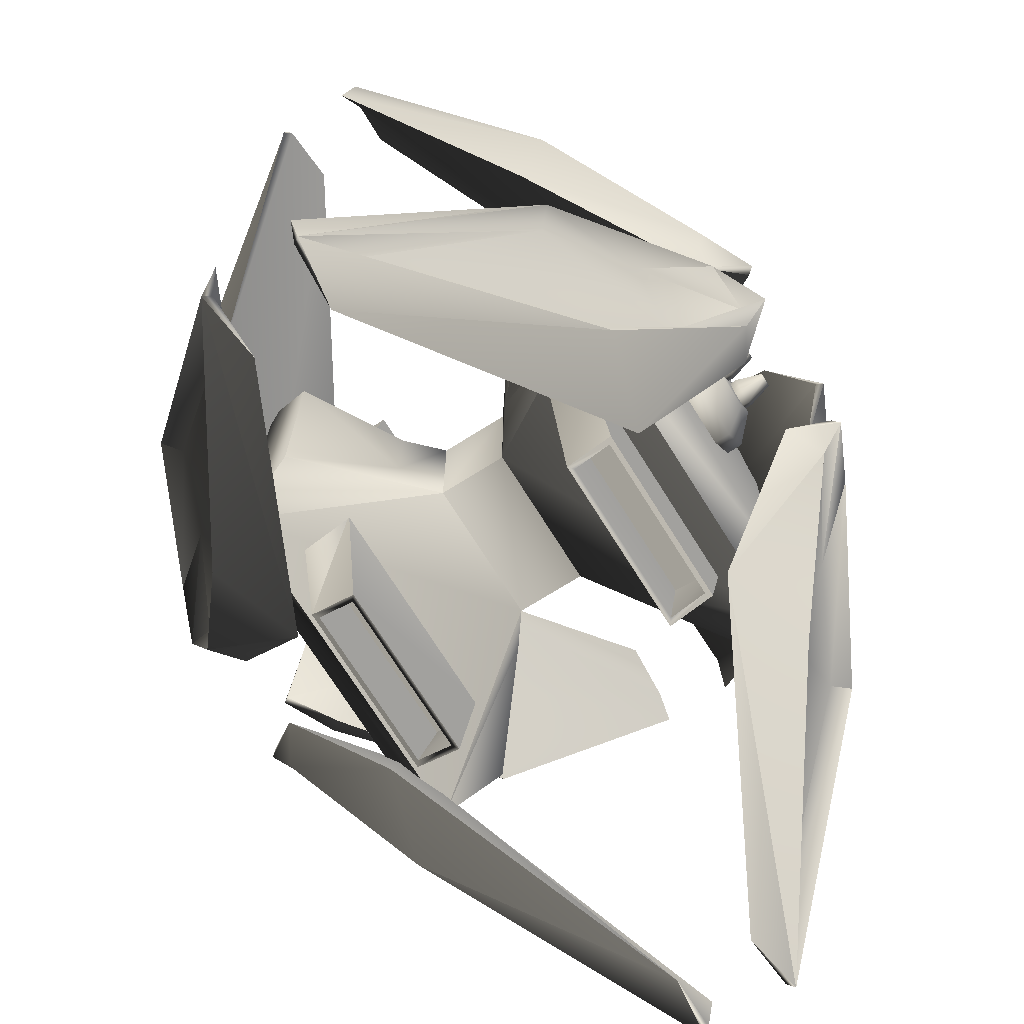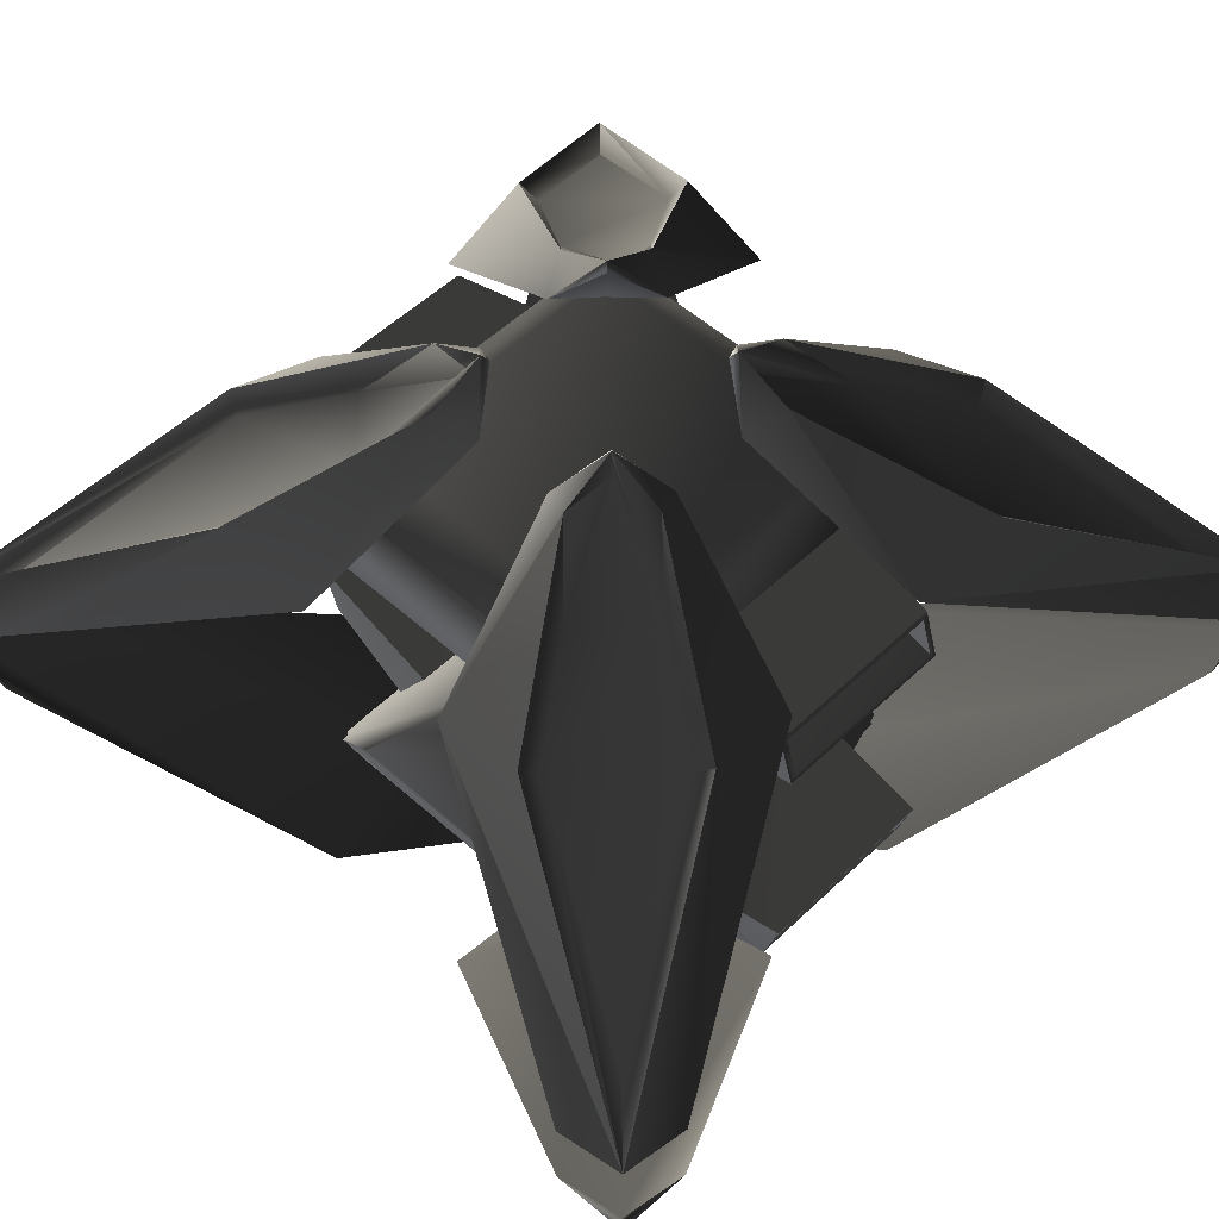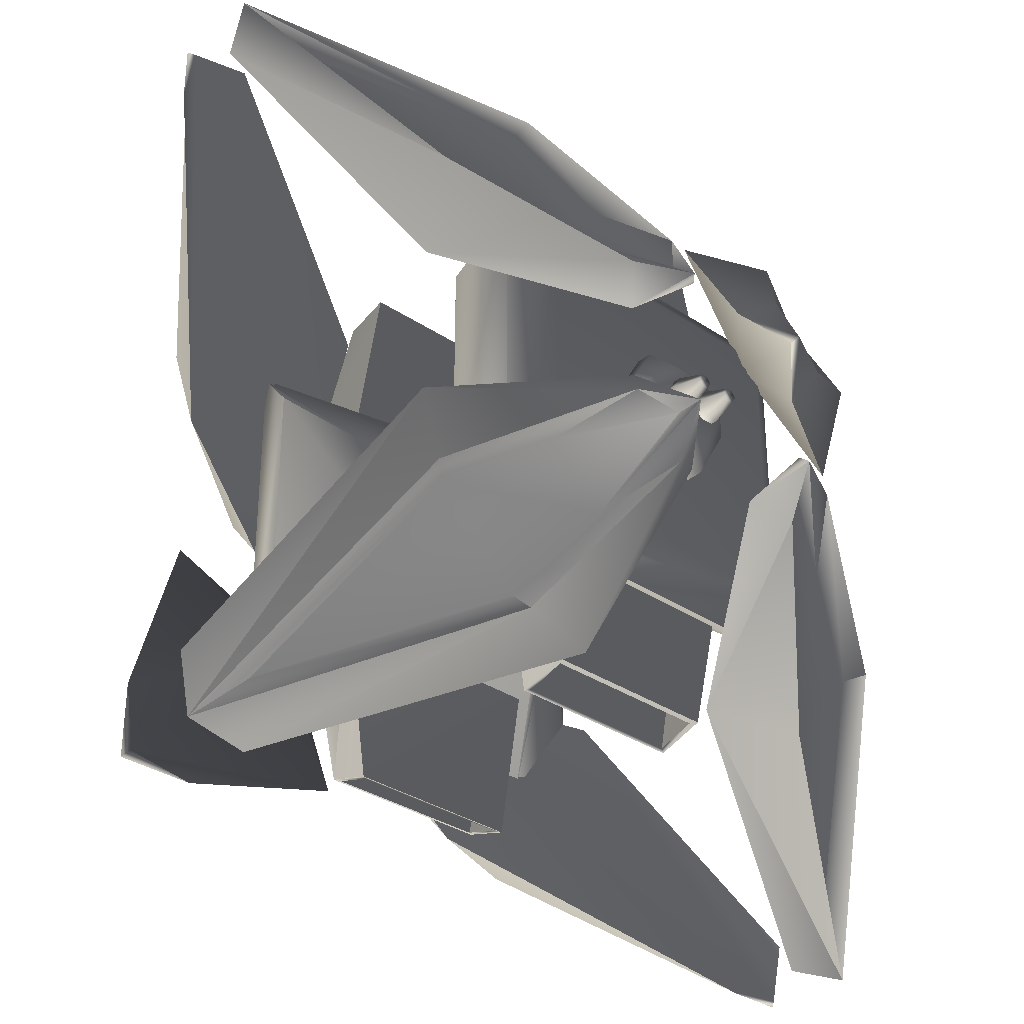
<metadata>
{"format":"obj","ext":"obj","renderer":"f3d","projection":"perspective","resolution":1024,"background":"white","views":[{"elev":-72.0,"azim":122.1,"up":"+Y"},{"elev":52.2,"azim":-46.0,"up":"+Z"},{"elev":-33.4,"azim":137.6,"up":"+Y"}]}
</metadata>
<code>
v  14.68 14.68 -15.52
v  14.68 -14.68 -15.52
v  11.42 -11.42 -17.76
v  11.42 11.42 -17.76
v  -11.42 11.42 -17.76
v  -11.42 -11.42 -17.76
v  -14.68 -14.68 -15.52
v  -14.68 14.68 -15.52
v  -5.957 5.957 -2.821
v  5.957 5.957 -2.821
v  5.957 -5.957 -2.821
v  -5.957 -5.957 -2.821
v  16.03 -9.752 -10.97
v  9.107 -3.957 -5.08
v  9.107 3.957 -5.08
v  16.03 9.752 -10.97
v  -16.03 9.752 -10.97
v  -9.107 3.957 -5.08
v  -9.107 -3.957 -5.08
v  -16.03 -9.752 -10.97
v  9 3.158 -23.42
v  22.46 6.362 -14.94
v  10.45 10.45 -17.09
v  6.362 22.46 -14.94
v  3.158 9 -23.42
v  5.519 5.519 -26.65
v  33.75 27.91 -3.127
v  32.85 32.85 -3.326
v  33.27 33.27 -3.895
v  27.91 33.75 -3.127
v  6.236 6.236 -25.25
v  9.715 14.26 -20.17
v  14.26 9.715 -20.17
v  14.69 21.51 -16.14
v  21.51 14.69 -16.14
v  5.944 5.944 -27.22
v  10.41 6.006 -25.07
v  6.006 10.41 -25.07
v  14.09 22.86 -17.4
v  22.86 14.09 -17.4
v  29.48 29.48 -5.449
v  -3.158 9 -23.42
v  -6.362 22.46 -14.94
v  -10.45 10.45 -17.09
v  -22.46 6.362 -14.94
v  -9 3.158 -23.42
v  -5.519 5.519 -26.65
v  -27.91 33.75 -3.127
v  -32.85 32.85 -3.326
v  -33.27 33.27 -3.895
v  -33.75 27.91 -3.127
v  -6.236 6.236 -25.25
v  -14.26 9.715 -20.17
v  -9.715 14.26 -20.17
v  -21.51 14.69 -16.14
v  -14.69 21.51 -16.14
v  -5.944 5.944 -27.22
v  -6.006 10.41 -25.07
v  -10.41 6.006 -25.07
v  -22.86 14.09 -17.4
v  -14.09 22.86 -17.4
v  -29.48 29.48 -5.449
v  -9 -3.158 -23.42
v  -22.46 -6.362 -14.94
v  -10.45 -10.45 -17.09
v  -6.362 -22.46 -14.94
v  -3.158 -9 -23.42
v  -5.52 -5.519 -26.65
v  -33.75 -27.91 -3.127
v  -32.85 -32.85 -3.326
v  -33.27 -33.27 -3.895
v  -27.91 -33.75 -3.127
v  -6.236 -6.236 -25.25
v  -9.715 -14.26 -20.17
v  -14.26 -9.715 -20.17
v  -14.69 -21.51 -16.14
v  -21.51 -14.69 -16.14
v  -5.944 -5.944 -27.22
v  -10.41 -6.006 -25.07
v  -6.006 -10.41 -25.07
v  -14.09 -22.86 -17.4
v  -22.86 -14.09 -17.4
v  -29.48 -29.48 -5.449
v  3.158 -9 -23.42
v  6.362 -22.46 -14.94
v  10.45 -10.45 -17.09
v  22.46 -6.362 -14.94
v  9 -3.158 -23.42
v  5.519 -5.519 -26.65
v  27.91 -33.75 -3.127
v  32.85 -32.85 -3.326
v  33.27 -33.27 -3.895
v  33.75 -27.91 -3.127
v  6.236 -6.236 -25.25
v  14.26 -9.715 -20.17
v  9.715 -14.26 -20.17
v  21.51 -14.69 -16.14
v  14.69 -21.51 -16.14
v  5.944 -5.944 -27.22
v  6.006 -10.41 -25.07
v  10.41 -6.006 -25.07
v  22.86 -14.09 -17.4
v  14.09 -22.86 -17.4
v  29.48 -29.48 -5.449
v  14.68 -14.68 15.52
v  14.68 14.68 15.52
v  11.42 11.42 17.76
v  11.42 -11.42 17.76
v  -11.42 -11.42 17.76
v  -11.42 11.42 17.76
v  -14.68 14.68 15.52
v  -14.68 -14.68 15.52
v  -5.957 -5.957 2.821
v  5.957 -5.957 2.821
v  5.957 5.957 2.821
v  -5.957 5.957 2.821
v  5.957 -5.957 -2.845
v  5.957 5.957 -2.845
v  -5.957 5.957 -2.845
v  -5.957 -5.957 -2.845
v  16.03 9.752 10.97
v  9.107 3.957 5.08
v  9.107 -3.957 5.08
v  16.03 -9.752 10.97
v  -16.03 -9.752 10.97
v  -9.107 -3.957 5.08
v  -9.107 3.957 5.08
v  -16.03 9.752 10.97
v  -9 3.158 23.42
v  -22.46 6.362 14.94
v  -10.45 10.45 17.09
v  -6.362 22.46 14.94
v  -3.158 9 23.42
v  -5.519 5.519 26.65
v  -33.75 27.91 3.127
v  -32.85 32.85 3.326
v  -33.27 33.27 3.895
v  -27.91 33.75 3.127
v  -6.236 6.236 25.25
v  -9.715 14.26 20.17
v  -14.26 9.715 20.17
v  -14.69 21.51 16.14
v  -21.51 14.69 16.14
v  -5.944 5.944 27.22
v  -10.41 6.006 25.07
v  -6.006 10.41 25.07
v  -14.09 22.86 17.4
v  -22.86 14.09 17.4
v  -29.48 29.48 5.449
v  -3.158 -9 23.42
v  -6.362 -22.46 14.94
v  -10.45 -10.45 17.09
v  -22.46 -6.362 14.94
v  -9 -3.158 23.42
v  -5.519 -5.519 26.65
v  -27.91 -33.75 3.127
v  -32.85 -32.85 3.326
v  -33.27 -33.27 3.895
v  -33.75 -27.91 3.127
v  -6.236 -6.236 25.25
v  -14.26 -9.715 20.17
v  -9.715 -14.26 20.17
v  -21.51 -14.69 16.14
v  -14.69 -21.51 16.14
v  -5.944 -5.944 27.22
v  -6.006 -10.41 25.07
v  -10.41 -6.006 25.07
v  -22.86 -14.09 17.4
v  -14.09 -22.86 17.4
v  -29.48 -29.48 5.449
v  3.158 9 23.42
v  6.362 22.46 14.94
v  10.45 10.45 17.09
v  22.46 6.362 14.94
v  9 3.158 23.42
v  5.519 5.519 26.65
v  27.91 33.75 3.127
v  32.85 32.85 3.326
v  33.27 33.27 3.895
v  33.75 27.91 3.127
v  6.236 6.236 25.25
v  14.26 9.715 20.17
v  9.715 14.26 20.17
v  21.51 14.69 16.14
v  14.69 21.51 16.14
v  5.944 5.944 27.22
v  6.006 10.41 25.07
v  10.41 6.006 25.07
v  22.86 14.09 17.4
v  14.09 22.86 17.4
v  29.48 29.48 5.449
v  9 -3.158 23.42
v  22.46 -6.362 14.94
v  10.45 -10.45 17.09
v  6.362 -22.46 14.94
v  3.158 -9 23.42
v  5.519 -5.519 26.65
v  33.75 -27.91 3.127
v  32.85 -32.85 3.326
v  33.27 -33.27 3.895
v  27.91 -33.75 3.127
v  6.236 -6.236 25.25
v  9.715 -14.26 20.17
v  14.26 -9.715 20.17
v  14.69 -21.51 16.14
v  21.51 -14.69 16.14
v  5.944 -5.944 27.22
v  10.41 -6.006 25.07
v  6.006 -10.41 25.07
v  14.09 -22.86 17.4
v  22.86 -14.09 17.4
v  29.48 -29.48 5.449
v  -7.34 -22.45 13.1
v  7.286 -22.45 13.1
v  9.625 -12.6 13.1
v  -9.625 -12.6 13.1
v  7.29 -23.61 9.311
v  -7.343 -23.61 9.311
v  -9.365 -10 9.311
v  9.365 -10 9.311
v  -6.828 -23.49 9.678
v  6.828 -23.49 9.678
v  8.74 -12.89 9.678
v  -8.74 -12.89 9.678
v  6.818 -22.57 12.71
v  -6.825 -22.57 12.71
v  -8.978 -12.89 12.71
v  8.978 -12.89 12.71
v  7.286 22.45 13.1
v  -7.34 22.45 13.1
v  -9.625 12.6 13.1
v  9.625 12.6 13.1
v  -7.343 23.61 9.311
v  7.29 23.61 9.311
v  9.366 10 9.311
v  -9.365 10 9.311
v  6.828 23.5 9.678
v  -6.828 23.5 9.678
v  -8.74 12.89 9.678
v  8.74 12.89 9.678
v  -6.825 22.56 12.71
v  6.818 22.56 12.71
v  8.978 12.89 12.71
v  -8.978 12.89 12.71
v  -7.34 22.45 -13.1
v  7.286 22.45 -13.1
v  9.625 12.6 -13.1
v  -9.625 12.6 -13.1
v  7.29 23.61 -9.311
v  -7.343 23.61 -9.311
v  -9.365 10 -9.311
v  9.365 10 -9.311
v  -6.828 23.47 -9.678
v  6.828 23.47 -9.678
v  8.74 12.89 -9.678
v  -8.74 12.89 -9.678
v  6.818 22.57 -12.71
v  -6.825 22.57 -12.71
v  -8.978 12.89 -12.71
v  8.978 12.89 -12.71
v  7.286 -22.45 -13.1
v  -7.34 -22.45 -13.1
v  -9.625 -12.6 -13.1
v  9.625 -12.6 -13.1
v  -7.343 -23.61 -9.311
v  7.29 -23.61 -9.311
v  9.365 -10 -9.311
v  -9.365 -10 -9.311
v  6.828 -23.51 -9.678
v  -6.828 -23.51 -9.678
v  -8.74 -12.89 -9.678
v  8.74 -12.89 -9.678
v  -6.825 -22.57 -12.71
v  6.818 -22.57 -12.71
v  8.978 -12.89 -12.71
v  -8.978 -12.89 -12.71
v  2.698 4.399 -19.07
v  2.698 4.399 -17.72
v  5.159 0.1368 -17.72
v  5.159 0.1368 -19.07
v  2.461 -4.536 -17.72
v  2.461 -4.536 -19.07
v  3.018 0.08002 -20.97
v  1.578 2.574 -20.97
v  -2.461 -4.536 -17.72
v  -2.461 -4.536 -19.07
v  1.44 -2.654 -20.97
v  -1.44 -2.654 -20.97
v  -1.578 2.574 -20.97
v  -3.018 0.07993 -20.97
v  -2.698 4.399 -19.07
v  -2.698 4.399 -17.72
v  -5.159 0.1366 -19.07
v  -5.159 0.1366 -17.72
v  0.7226 1.062 -20.94
v  0.7226 1.062 -21.51
v  0.1285 0.03301 -21.51
v  0.1285 0.03302 -20.94
v  0.7797 -1.095 -21.51
v  1.094 -0.5163 -23.56
v  0.7867 0.01556 -23.56
v  1.067 0.5008 -23.56
v  0.7797 -1.095 -20.94
v  2.025 1.062 -20.94
v  2.025 1.062 -21.51
v  2.619 0.03298 -20.94
v  2.619 0.03298 -21.51
v  1.681 0.5007 -23.56
v  1.968 -1.095 -20.94
v  1.968 -1.095 -21.51
v  1.961 0.01554 -23.56
v  1.654 -0.5163 -23.56
v  -2.027 1.062 -20.94
v  -2.027 1.062 -21.51
v  -2.621 0.03301 -21.51
v  -2.621 0.03301 -20.94
v  -1.97 -1.095 -21.51
v  -1.656 -0.5163 -23.56
v  -1.963 0.01556 -23.56
v  -1.683 0.5008 -23.56
v  -1.97 -1.095 -20.94
v  -0.7247 1.062 -20.94
v  -0.7247 1.062 -21.51
v  -0.1306 0.03298 -20.94
v  -0.1306 0.03298 -21.51
v  -1.069 0.5007 -23.56
v  -0.7819 -1.095 -20.94
v  -0.7819 -1.095 -21.51
v  -0.7888 0.01554 -23.56
v  -1.096 -0.5163 -23.56
g frm-revol3
f 1 2 3
f 4 1 3
f 5 4 3
f 6 5 3
f 3 2 6
f 2 7 6
f 6 7 5
f 5 8 4
f 7 8 5
f 8 1 4
f 9 10 1
f 8 9 1
f 11 12 7
f 2 11 7
f 10 9 12
f 11 10 12
f 2 13 14
f 11 2 14
f 15 14 13
f 11 14 15
f 10 11 15
f 10 15 16
f 16 15 13
f 1 16 13
f 2 1 13
f 1 10 16
f 8 17 18
f 9 8 18
f 19 18 17
f 9 18 19
f 12 9 19
f 12 19 20
f 20 19 17
f 7 20 17
f 8 7 17
f 7 12 20
g frm-extru104
f 21 22 23
f 23 24 25
f 23 26 21
f 27 28 23
f 22 27 23
f 25 26 23
f 23 28 24
f 29 28 27
f 28 30 24
f 29 30 28
f 31 32 33
f 34 35 33
f 32 34 33
f 36 31 33
f 37 36 33
f 37 33 35
f 38 32 31
f 36 38 31
f 39 34 32
f 38 39 32
f 39 24 29
f 38 24 39
f 39 29 34
f 38 25 24
f 25 38 36
f 26 25 36
f 36 37 21
f 26 36 21
f 37 22 21
f 40 22 37
f 40 37 35
f 27 22 40
f 29 27 40
f 40 35 41
f 29 40 41
f 34 41 35
f 29 41 34
f 24 30 29
g frm-extru106
f 42 43 44
f 44 45 46
f 44 47 42
f 48 49 44
f 43 48 44
f 46 47 44
f 44 49 45
f 50 49 48
f 49 51 45
f 50 51 49
f 52 53 54
f 55 56 54
f 53 55 54
f 57 52 54
f 58 57 54
f 58 54 56
f 59 53 52
f 57 59 52
f 60 55 53
f 59 60 53
f 60 45 50
f 59 45 60
f 60 50 55
f 59 46 45
f 46 59 57
f 47 46 57
f 57 58 42
f 47 57 42
f 58 43 42
f 61 43 58
f 61 58 56
f 48 43 61
f 50 48 61
f 61 56 62
f 50 61 62
f 55 62 56
f 50 62 55
f 45 51 50
g frm-extru107
f 63 64 65
f 65 66 67
f 65 68 63
f 69 70 65
f 64 69 65
f 67 68 65
f 65 70 66
f 71 70 69
f 70 72 66
f 71 72 70
f 73 74 75
f 76 77 75
f 74 76 75
f 78 73 75
f 79 78 75
f 79 75 77
f 80 74 73
f 78 80 73
f 81 76 74
f 80 81 74
f 81 66 71
f 80 66 81
f 81 71 76
f 80 67 66
f 67 80 78
f 68 67 78
f 78 79 63
f 68 78 63
f 79 64 63
f 82 64 79
f 82 79 77
f 69 64 82
f 71 69 82
f 82 77 83
f 71 82 83
f 76 83 77
f 71 83 76
f 66 72 71
g frm-extru105
f 84 85 86
f 86 87 88
f 86 89 84
f 90 91 86
f 85 90 86
f 88 89 86
f 86 91 87
f 92 91 90
f 91 93 87
f 92 93 91
f 94 95 96
f 97 98 96
f 95 97 96
f 99 94 96
f 100 99 96
f 100 96 98
f 101 95 94
f 99 101 94
f 102 97 95
f 101 102 95
f 102 87 92
f 101 87 102
f 102 92 97
f 101 88 87
f 88 101 99
f 89 88 99
f 99 100 84
f 89 99 84
f 100 85 84
f 103 85 100
f 103 100 98
f 90 85 103
f 92 90 103
f 103 98 104
f 92 103 104
f 97 104 98
f 92 104 97
f 87 93 92
g frm-revol1
f 105 106 107
f 108 105 107
f 109 108 107
f 110 109 107
f 107 106 110
f 106 111 110
f 110 111 109
f 109 112 108
f 111 112 109
f 112 105 108
f 113 114 105
f 112 113 105
f 115 116 111
f 106 115 111
f 114 117 118
f 115 114 118
f 116 119 120
f 113 116 120
f 115 118 119
f 116 115 119
f 113 120 117
f 114 113 117
f 106 121 122
f 115 106 122
f 123 122 121
f 115 122 123
f 114 115 123
f 114 123 124
f 124 123 121
f 105 124 121
f 106 105 121
f 105 114 124
f 112 125 126
f 113 112 126
f 127 126 125
f 113 126 127
f 116 113 127
f 116 127 128
f 128 127 125
f 111 128 125
f 112 111 125
f 111 116 128
g frm-extru98
f 129 130 131
f 131 132 133
f 131 134 129
f 135 136 131
f 130 135 131
f 133 134 131
f 131 136 132
f 137 136 135
f 136 138 132
f 137 138 136
f 139 140 141
f 142 143 141
f 140 142 141
f 144 139 141
f 145 144 141
f 145 141 143
f 146 140 139
f 144 146 139
f 147 142 140
f 146 147 140
f 147 132 137
f 146 132 147
f 147 137 142
f 146 133 132
f 133 146 144
f 134 133 144
f 144 145 129
f 134 144 129
f 145 130 129
f 148 130 145
f 148 145 143
f 135 130 148
f 137 135 148
f 148 143 149
f 137 148 149
f 142 149 143
f 137 149 142
f 132 138 137
g frm-extru97
f 150 151 152
f 152 153 154
f 152 155 150
f 156 157 152
f 151 156 152
f 154 155 152
f 152 157 153
f 158 157 156
f 157 159 153
f 158 159 157
f 160 161 162
f 163 164 162
f 161 163 162
f 165 160 162
f 166 165 162
f 166 162 164
f 167 161 160
f 165 167 160
f 168 163 161
f 167 168 161
f 168 153 158
f 167 153 168
f 168 158 163
f 167 154 153
f 154 167 165
f 155 154 165
f 165 166 150
f 155 165 150
f 166 151 150
f 169 151 166
f 169 166 164
f 156 151 169
f 158 156 169
f 169 164 170
f 158 169 170
f 163 170 164
f 158 170 163
f 153 159 158
g frm-extru99
f 171 172 173
f 173 174 175
f 173 176 171
f 177 178 173
f 172 177 173
f 175 176 173
f 173 178 174
f 179 178 177
f 178 180 174
f 179 180 178
f 181 182 183
f 184 185 183
f 182 184 183
f 186 181 183
f 187 186 183
f 187 183 185
f 188 182 181
f 186 188 181
f 189 184 182
f 188 189 182
f 189 174 179
f 188 174 189
f 189 179 184
f 188 175 174
f 175 188 186
f 176 175 186
f 186 187 171
f 176 186 171
f 187 172 171
f 190 172 187
f 190 187 185
f 177 172 190
f 179 177 190
f 190 185 191
f 179 190 191
f 184 191 185
f 179 191 184
f 174 180 179
g frm-extru92
f 192 193 194
f 194 195 196
f 194 197 192
f 198 199 194
f 193 198 194
f 196 197 194
f 194 199 195
f 200 199 198
f 199 201 195
f 200 201 199
f 202 203 204
f 205 206 204
f 203 205 204
f 207 202 204
f 208 207 204
f 208 204 206
f 209 203 202
f 207 209 202
f 210 205 203
f 209 210 203
f 210 195 200
f 209 195 210
f 210 200 205
f 209 196 195
f 196 209 207
f 197 196 207
f 207 208 192
f 197 207 192
f 208 193 192
f 211 193 208
f 211 208 206
f 198 193 211
f 200 198 211
f 211 206 212
f 200 211 212
f 205 212 206
f 200 212 205
f 195 201 200
g frm-east_bay_11_10
f 213 214 215
f 216 213 215
f 217 218 219
f 220 217 219
f 214 217 220
f 215 214 220
f 218 213 216
f 219 218 216
g frm-east_bay_11_10
f 221 222 223
f 224 221 223
f 225 226 227
f 228 225 227
f 226 221 224
f 227 226 224
f 222 225 228
f 223 222 228
f 226 225 214
f 213 226 214
f 213 218 221
f 226 213 221
f 222 217 214
f 225 222 214
f 217 222 221
f 218 217 221
f 227 224 223
f 228 227 223
g frm-east_bay_11_18
f 229 230 231
f 232 229 231
f 233 234 235
f 236 233 235
f 234 229 232
f 235 234 232
f 230 233 236
f 231 230 236
g frm-east_bay_11_18
f 237 238 239
f 240 237 239
f 241 242 243
f 244 241 243
f 238 241 244
f 239 238 244
f 242 237 240
f 243 242 240
f 242 241 230
f 229 242 230
f 233 230 241
f 238 233 241
f 234 237 242
f 229 234 242
f 237 234 233
f 238 237 233
f 239 244 243
f 240 239 243
g frm-east_bay_11_22
f 245 246 247
f 248 245 247
f 249 250 251
f 252 249 251
f 246 249 252
f 247 246 252
f 250 245 248
f 251 250 248
g frm-east_bay_11_22
f 253 254 255
f 256 253 255
f 257 258 259
f 260 257 259
f 258 253 256
f 259 258 256
f 254 257 260
f 255 254 260
f 258 257 246
f 245 258 246
f 245 250 253
f 258 245 253
f 254 249 246
f 257 254 246
f 249 254 253
f 250 249 253
f 259 256 255
f 260 259 255
g frm-east_bay_11_24
f 261 262 263
f 264 261 263
f 265 266 267
f 268 265 267
f 266 261 264
f 267 266 264
f 262 265 268
f 263 262 268
g frm-east_bay_11_24
f 269 270 271
f 272 269 271
f 273 274 275
f 276 273 275
f 270 273 276
f 271 270 276
f 274 269 272
f 275 274 272
f 274 273 262
f 261 274 262
f 265 262 273
f 270 265 273
f 266 269 274
f 261 266 274
f 269 266 265
f 270 269 265
f 271 276 275
f 272 271 275
g frm-extru63
f 277 278 279
f 280 277 279
f 280 279 281
f 282 280 281
f 280 282 283
f 280 283 284
f 277 280 284
f 282 281 285
f 286 282 285
f 282 287 283
f 282 286 287
f 286 288 287
f 289 284 283
f 290 289 283
f 288 290 283
f 283 287 288
f 291 292 278
f 277 291 278
f 293 294 292
f 291 293 292
f 291 289 290
f 293 291 290
f 291 277 289
f 293 286 294
f 293 290 288
f 286 293 288
f 286 285 294
f 277 284 289
f 281 279 278
f 285 281 278
f 294 285 278
f 278 292 294
g frm-extru84
f 295 296 297
f 298 295 297
f 298 297 299
f 300 299 297
f 301 300 297
f 301 297 296
f 302 301 296
f 303 298 299
f 304 305 296
f 295 304 296
f 306 307 305
f 304 306 305
f 308 305 307
f 309 310 307
f 306 309 307
f 311 307 310
f 311 308 307
f 312 311 310
f 303 299 310
f 309 303 310
f 300 301 302
f 312 300 302
f 311 312 302
f 302 308 311
f 304 295 298
f 306 304 298
f 309 306 298
f 298 303 309
f 312 310 299
f 300 312 299
f 302 296 305
f 308 302 305
g frm-extru108
f 313 314 315
f 316 313 315
f 316 315 317
f 318 317 315
f 319 318 315
f 319 315 314
f 320 319 314
f 321 316 317
f 322 323 314
f 313 322 314
f 324 325 323
f 322 324 323
f 326 323 325
f 327 328 325
f 324 327 325
f 329 325 328
f 329 326 325
f 330 329 328
f 321 317 328
f 327 321 328
f 318 319 320
f 330 318 320
f 329 330 320
f 320 326 329
f 322 313 316
f 324 322 316
f 327 324 316
f 316 321 327
f 330 328 317
f 318 330 317
f 320 314 323
f 326 320 323

</code>
